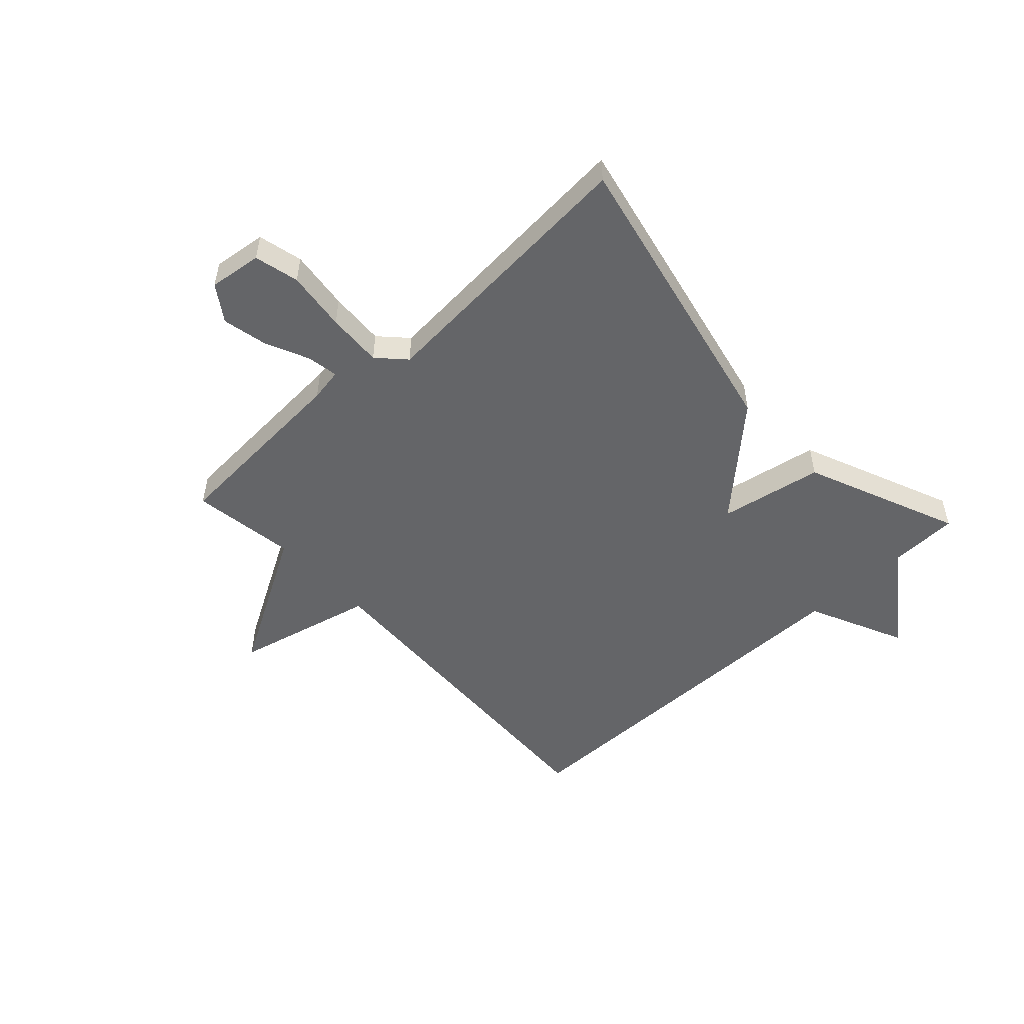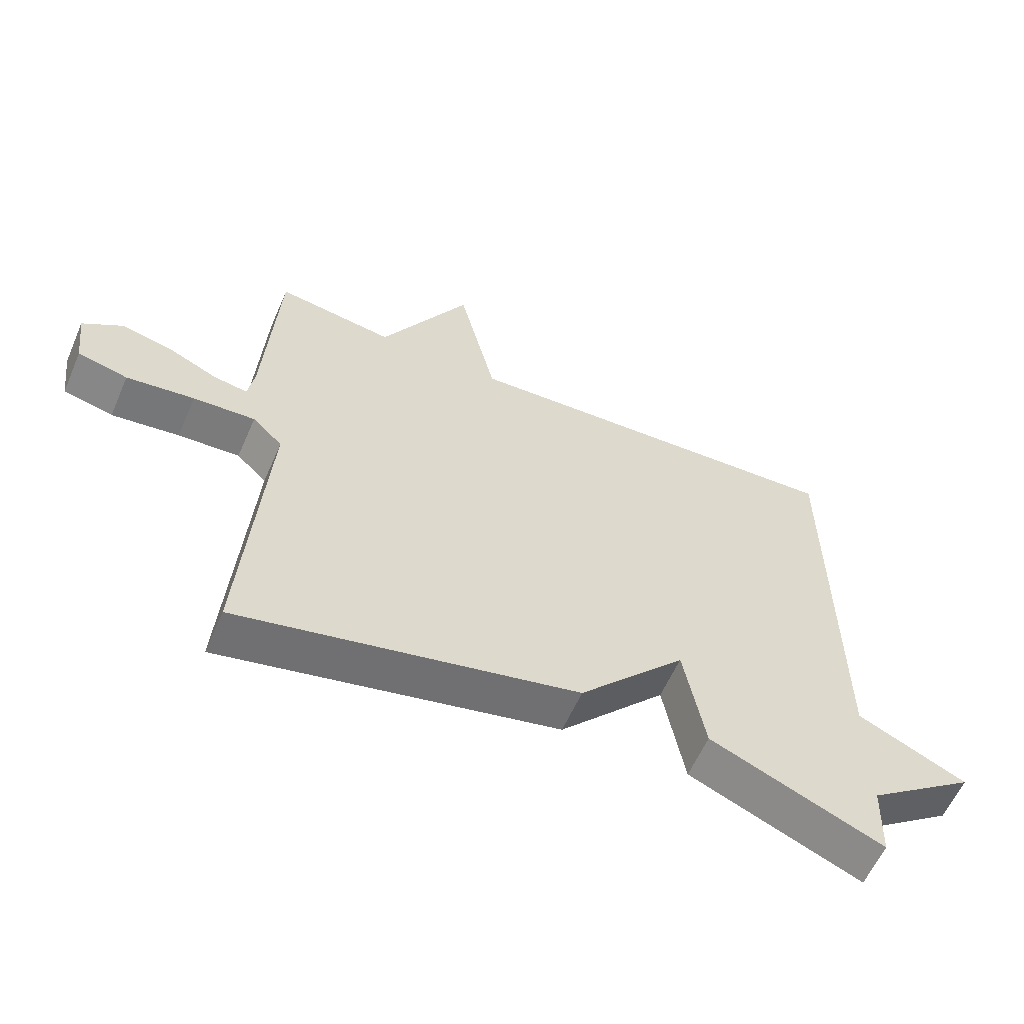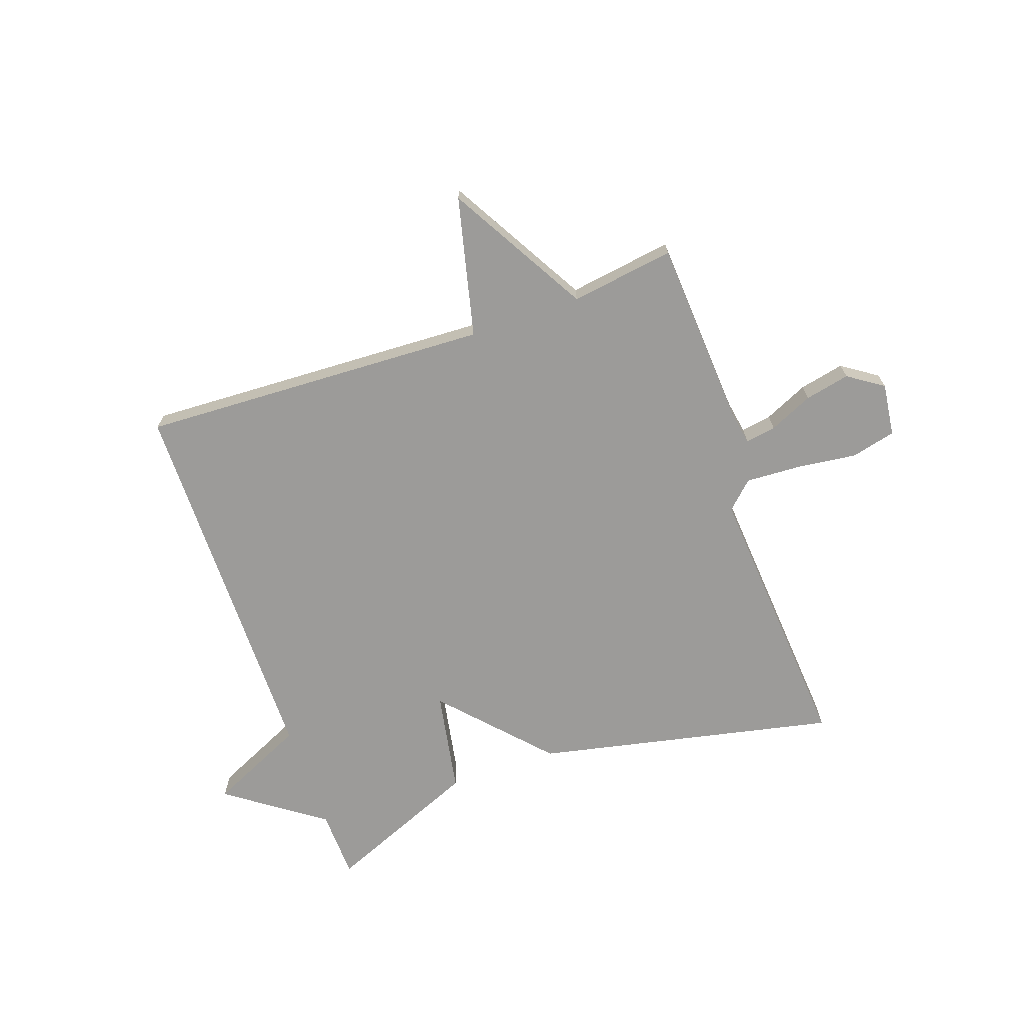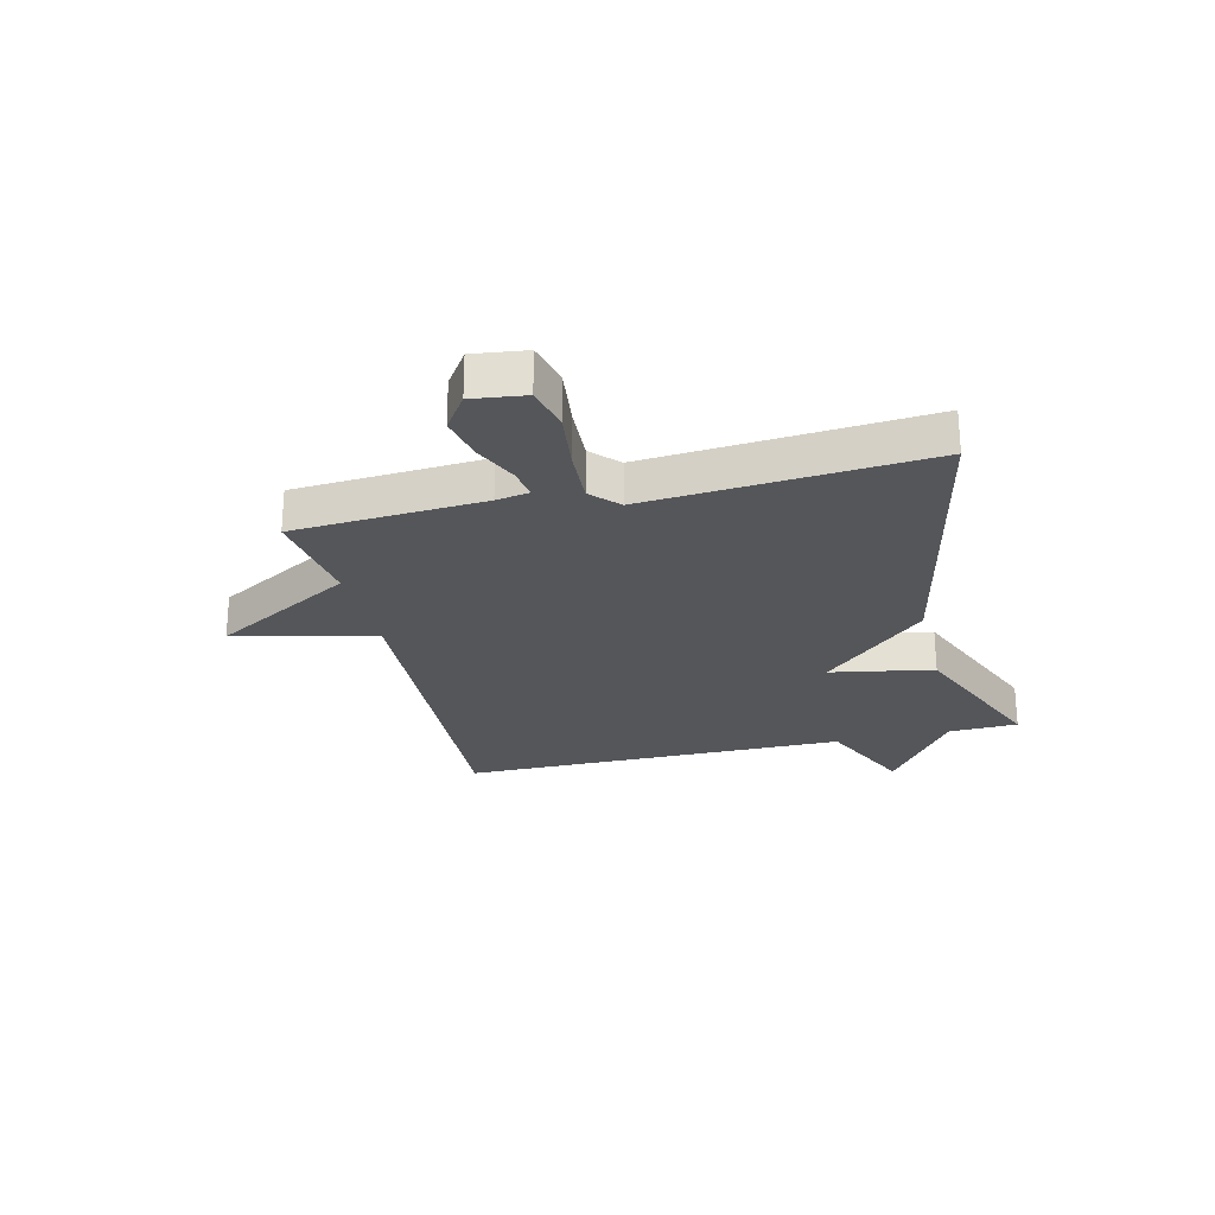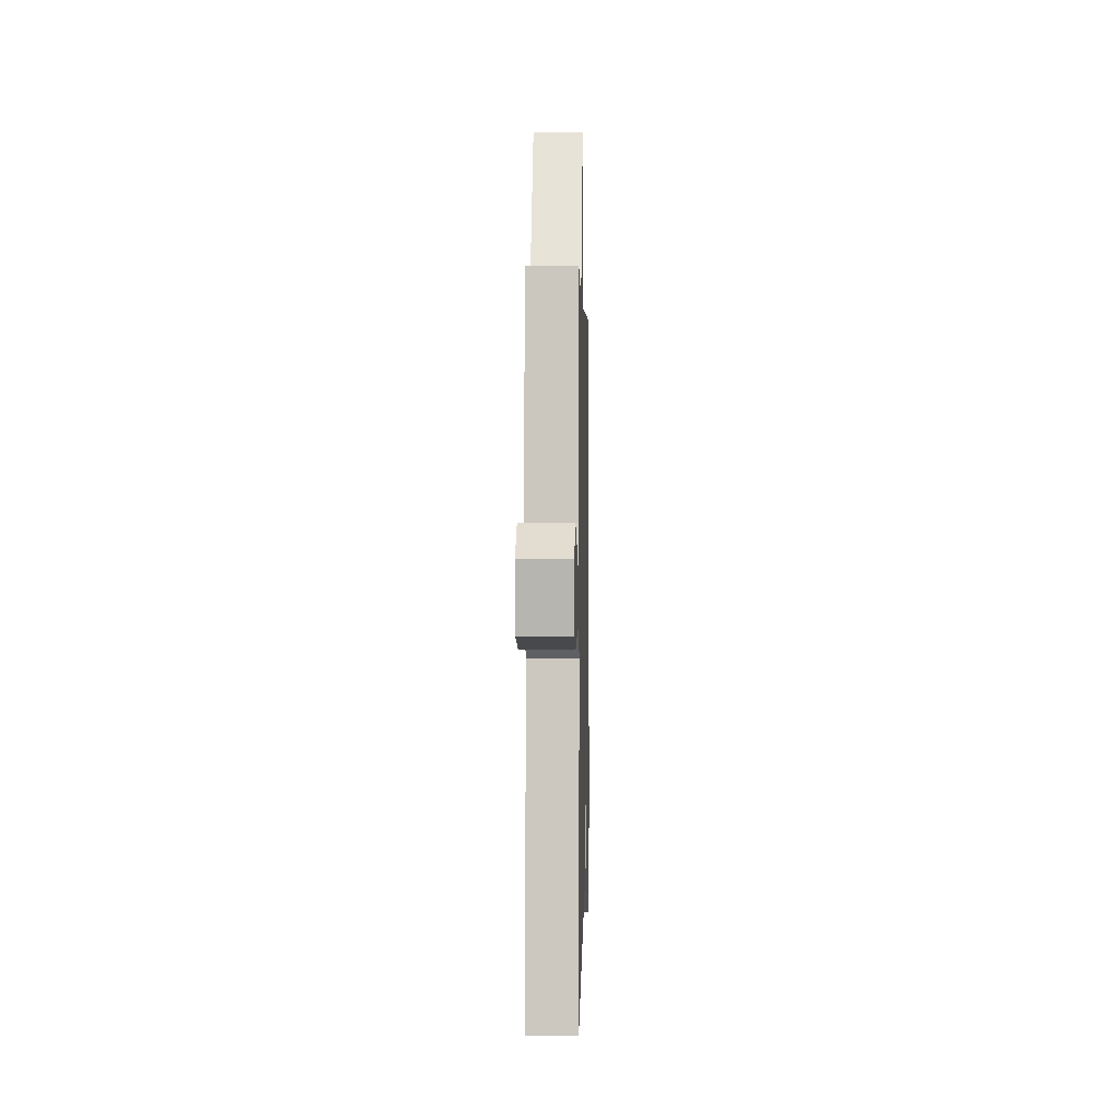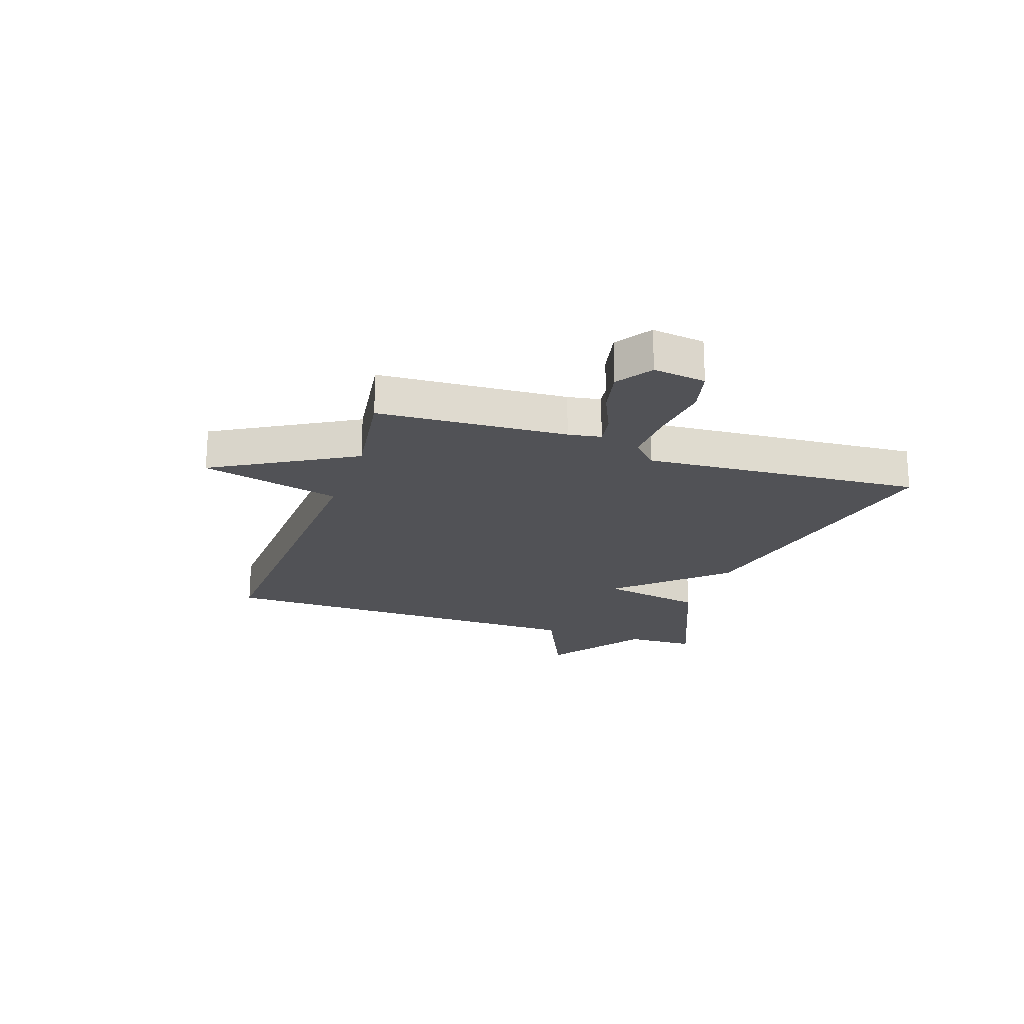
<metadata>
{"format":"obj","ext":"obj","renderer":"f3d","projection":"perspective","resolution":1024,"background":"white","views":[{"elev":-51.6,"azim":132.8,"up":"+Y"},{"elev":-59.4,"azim":156.5,"up":"+Z"},{"elev":-69.7,"azim":19.3,"up":"+Y"},{"elev":-25.6,"azim":103.6,"up":"+Y"},{"elev":1.3,"azim":91.4,"up":"+Z"},{"elev":-21.3,"azim":71.0,"up":"+Y"}]}
</metadata>
<code>
v 0.5 0.07 0.5
v 0.521 0.07 0.167
v 0.531 0.07 0.109
v 0.585 0.07 0.118
v 0.662 0.07 0.153
v 0.741 0.07 0.17
v 0.803 0.07 0.128
v 0.791 0.07 0.035
v 0.713 0.07 0.016
v 0.607 0.07 0.029
v 0.51 0.07 0.034
v 0.463 0.07 -0.011
v 0.5 0.07 -0.5
v -0.029 0.07 -0.387
v -0.196 0.07 -0.206
v -0.229 0.07 -0.387
v -0.5 0.07 -0.5
v -0.504 0.07 -0.378
v -0.674 0.07 -0.257
v -0.504 0.07 -0.178
v -0.5 0.07 0.5
v 0.117 0.07 0.473
v 0.176 0.07 0.719
v 0.317 0.07 0.473
v 0.5 0 0.5
v 0.521 0 0.167
v 0.531 0 0.109
v 0.585 0 0.118
v 0.662 0 0.153
v 0.741 0 0.17
v 0.803 0 0.128
v 0.791 0 0.035
v 0.713 0 0.016
v 0.607 0 0.029
v 0.51 0 0.034
v 0.463 0 -0.011
v 0.5 0 -0.5
v -0.029 0 -0.387
v -0.196 0 -0.206
v -0.229 0 -0.387
v -0.5 0 -0.5
v -0.504 0 -0.378
v -0.674 0 -0.257
v -0.504 0 -0.178
v -0.5 0 0.5
v 0.117 0 0.473
v 0.176 0 0.719
v 0.317 0 0.473
f 22 23 24
f 20 21 22
f 20 22 24
f 18 19 20
f 17 18 20
f 16 17 20
f 15 16 20
f 24 1 2
f 20 24 2
f 15 20 2
f 12 13 14 15
f 15 2 3
f 12 15 3
f 11 12 3
f 8 9 10
f 7 8 10
f 6 7 10
f 5 6 10
f 4 5 10
f 3 4 10 11
f 48 47 46
f 46 45 44
f 48 46 44
f 44 43 42
f 44 42 41
f 44 41 40
f 44 40 39
f 26 25 48
f 26 48 44
f 26 44 39
f 39 38 37 36
f 27 26 39
f 27 39 36
f 27 36 35
f 34 33 32
f 34 32 31
f 34 31 30
f 34 30 29
f 34 29 28
f 35 34 28 27
f 1 25 26 2
f 2 26 27 3
f 3 27 28 4
f 4 28 29 5
f 5 29 30 6
f 6 30 31 7
f 7 31 32 8
f 8 32 33 9
f 9 33 34 10
f 10 34 35 11
f 11 35 36 12
f 12 36 37 13
f 13 37 38 14
f 14 38 39 15
f 15 39 40 16
f 16 40 41 17
f 17 41 42 18
f 18 42 43 19
f 19 43 44 20
f 20 44 45 21
f 21 45 46 22
f 22 46 47 23
f 23 47 48 24
f 24 48 25 1

</code>
